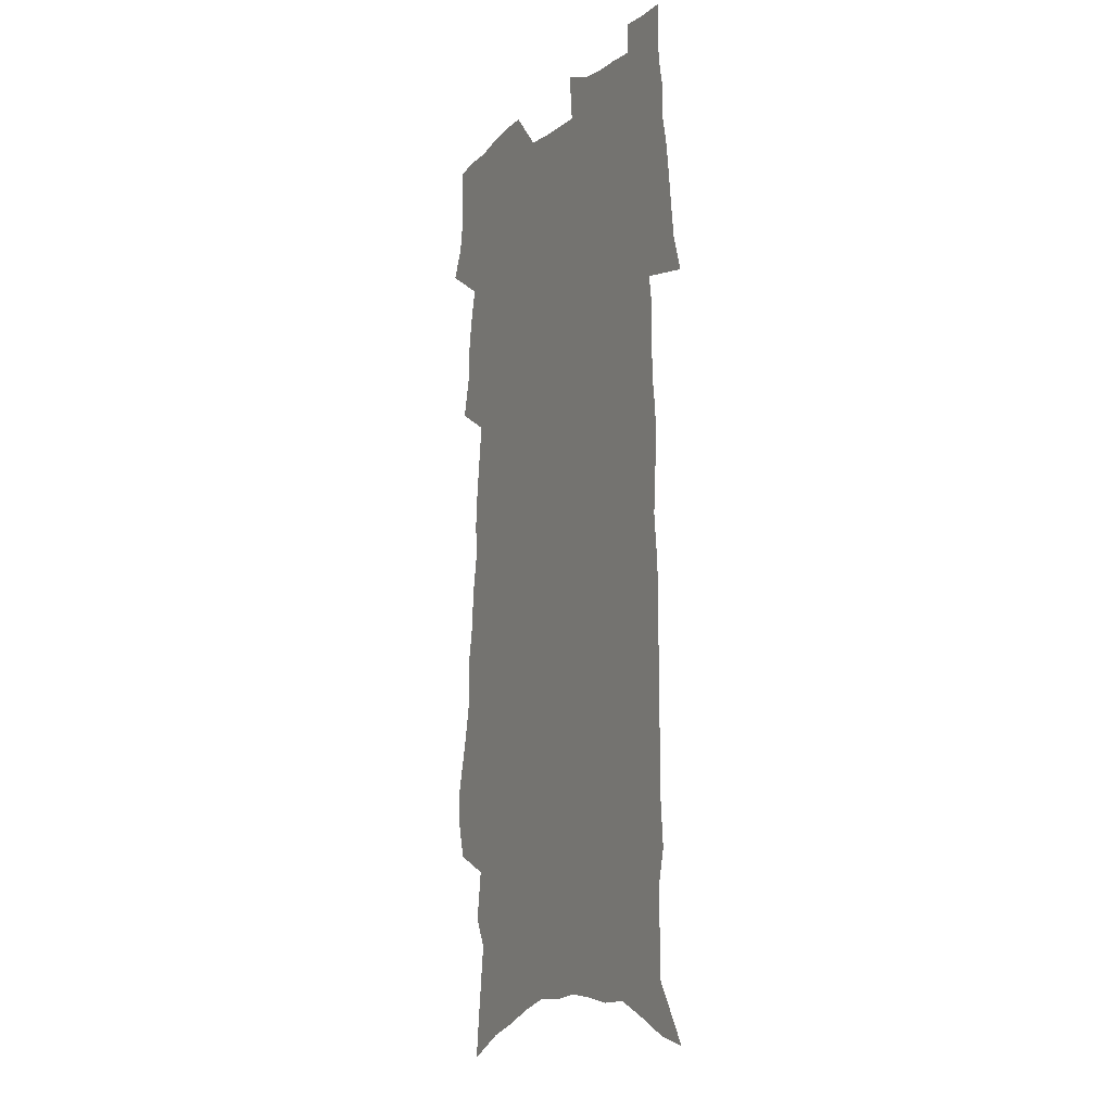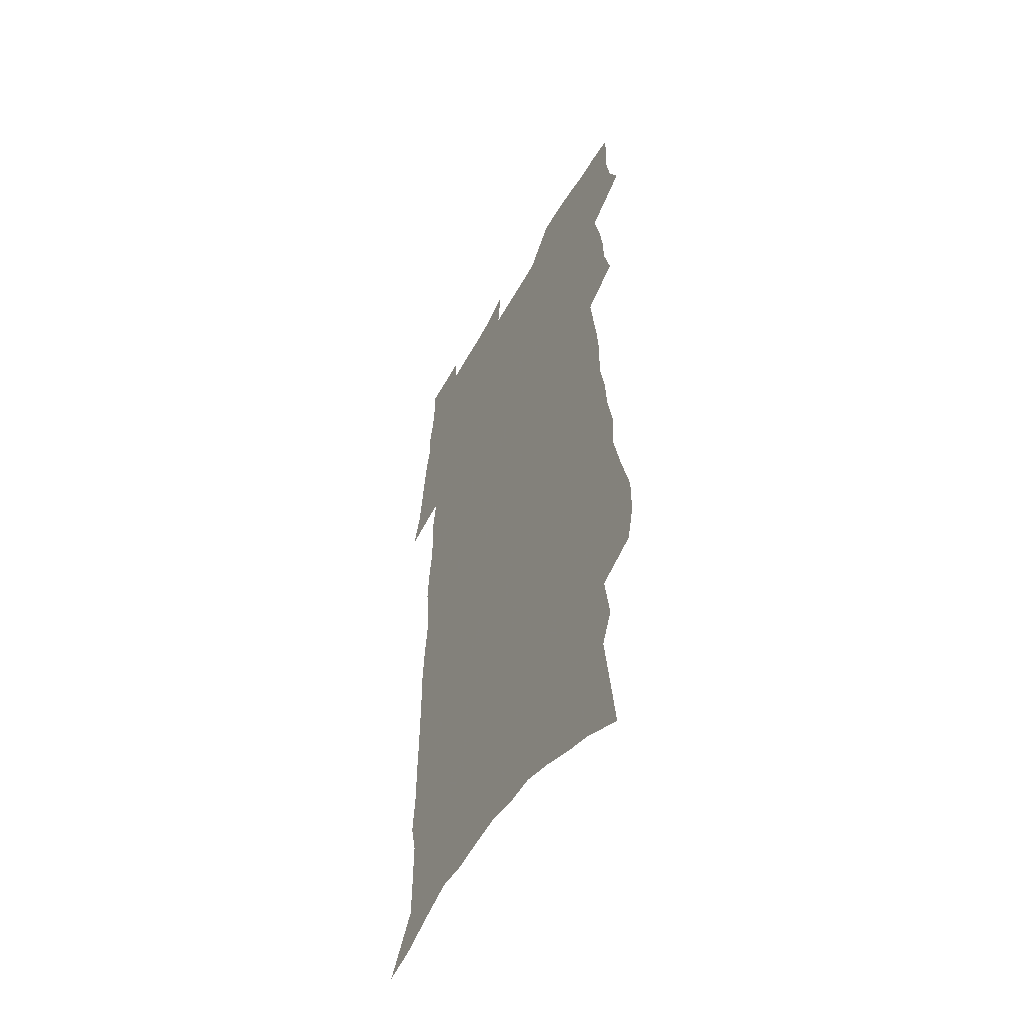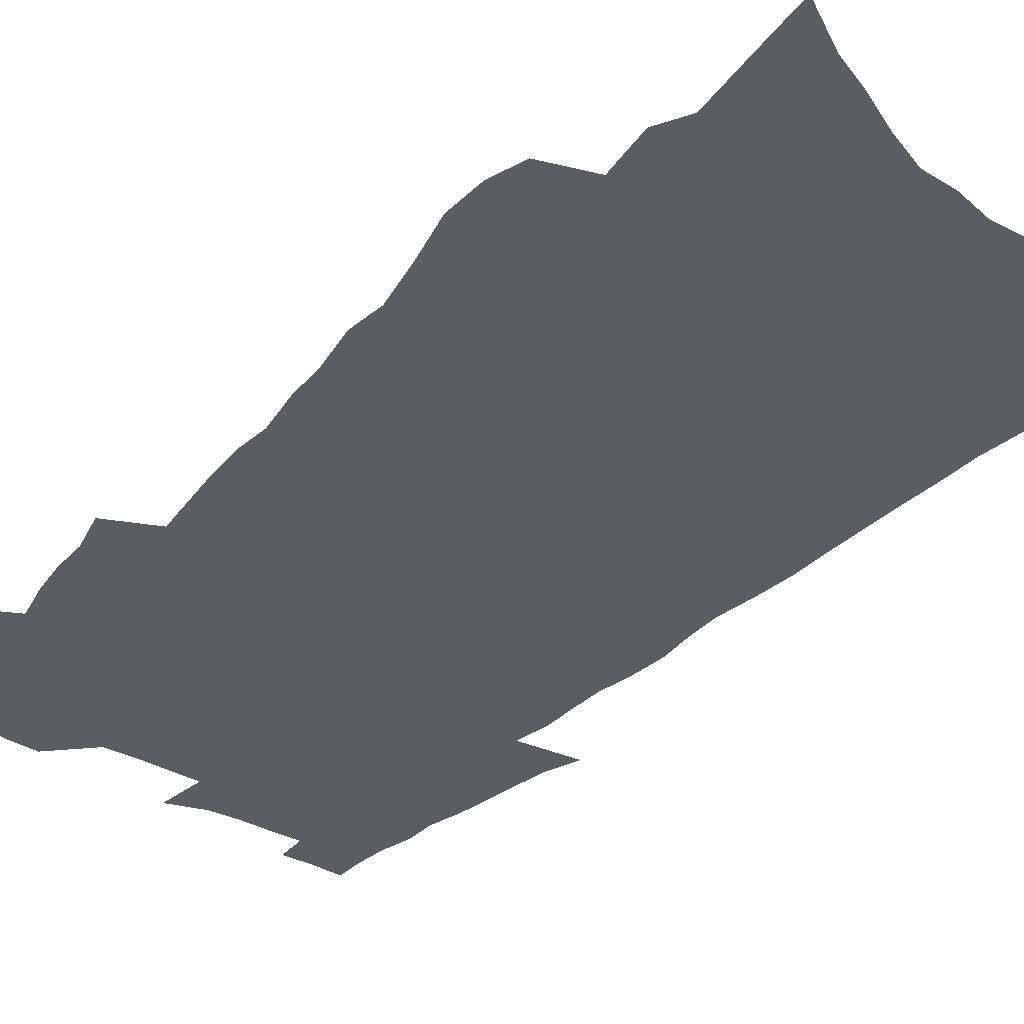
<metadata>
{"format":"obj","ext":"obj","renderer":"f3d","projection":"perspective","resolution":1024,"background":"white","views":[{"elev":-9.0,"azim":63.3,"up":"+Y"},{"elev":-52.8,"azim":-118.7,"up":"+Y"},{"elev":-35.6,"azim":-38.6,"up":"+Z"}]}
</metadata>
<code>
v 586.8 410 0
v 587.6 411.7 0
v 587.9 413.3 0
v 587.9 414.9 0
v 587.8 416.5 0
v 588.4 400.8 0
v 589 402.9 0
v 589 404.6 0
v 589.3 406.4 0
v 589.8 408.4 0
v 589.9 410 0
v 589.7 411.6 0
v 589.8 413.2 0
v 589.8 414.8 0
v 589.4 416.8 0
v 588.6 373.9 0
v 588.1 375.7 0
v 588.1 377.9 0
v 588.8 380.6 0
v 589.4 383.2 0
v 589.3 385.1 0
v 589.7 387.5 0
v 589.9 389.6 0
v 590.3 391.8 0
v 590.2 393.7 0
v 590.4 395.6 0
v 590.6 397.6 0
v 590.9 399.6 0
v 590.8 401.3 0
v 591.1 403.2 0
v 591 404.8 0
v 591.3 406.7 0
v 591.5 408.4 0
v 591.6 410 0
v 591.3 411.7 0
v 591.6 413.3 0
v 591.4 415 0
v 591.1 416.8 0
v 590.7 362.3 0
v 591.1 365.3 0
v 591.6 368.6 0
v 590.7 370.2 0
v 591.2 372.9 0
v 591.4 375.4 0
v 591.9 378.1 0
v 592 380.3 0
v 592 382.3 0
v 592.2 384.5 0
v 592.2 386.5 0
v 592.3 388.5 0
v 592.4 390.5 0
v 592.6 392.5 0
v 592.7 394.4 0
v 592.7 396.2 0
v 592.8 398 0
v 593 400 0
v 593 401.7 0
v 593.2 403.5 0
v 593.1 405.1 0
v 593.4 406.9 0
v 593.2 408.5 0
v 593.3 410.1 0
v 593.3 411.7 0
v 593.3 413.4 0
v 593 415.2 0
v 592.7 417.2 0
v 593.3 363.7 0
v 592.9 365.4 0
v 593.7 369.7 0
v 593.6 371.9 0
v 593.6 374.2 0
v 594 376.8 0
v 594.2 379 0
v 594.2 381.1 0
v 594.4 383.3 0
v 594.3 385.2 0
v 594.3 387.1 0
v 594.7 389.5 0
v 594.6 391.2 0
v 594.7 393 0
v 594.8 394.9 0
v 594.7 396.7 0
v 594.8 398.4 0
v 594.7 400.1 0
v 594.9 401.9 0
v 595 403.6 0
v 595 405.3 0
v 595.1 407 0
v 595.1 408.5 0
v 595.1 410.1 0
v 595.1 411.7 0
v 595 413.3 0
v 594.7 415.3 0
v 594.3 417.4 0
v 595.2 364.4 0
v 595.5 367.5 0
v 595.8 370.5 0
v 595.9 373.1 0
v 596.2 375.6 0
v 596.2 377.7 0
v 596.2 379.7 0
v 596.3 381.8 0
v 596.2 383.7 0
v 596.2 385.7 0
v 596.3 387.7 0
v 596.3 389.5 0
v 596.5 391.5 0
v 596.5 393.4 0
v 596.5 395.1 0
v 596.7 397.1 0
v 596.6 398.7 0
v 596.6 400.4 0
v 596.7 402.1 0
v 596.7 403.8 0
v 596.8 405.5 0
v 596.8 407 0
v 596.8 408.6 0
v 596.8 410.2 0
v 596.7 411.7 0
v 596.6 413.3 0
v 596.4 415.2 0
v 596 417.4 0
v 597.3 365.3 0
v 597.5 368.2 0
v 597.9 371.5 0
v 597.9 373.8 0
v 598 375.9 0
v 598 378.1 0
v 598.1 380.2 0
v 598 382.1 0
v 598 384 0
v 598.1 386.1 0
v 598.2 388 0
v 598.2 389.9 0
v 598.4 392 0
v 598.3 393.7 0
v 598.2 395.3 0
v 598.3 397.2 0
v 598.3 398.8 0
v 598.4 400.7 0
v 598.4 402.3 0
v 598.4 403.9 0
v 598.4 405.5 0
v 598.4 407.1 0
v 598.4 408.7 0
v 598.4 410.2 0
v 598.4 411.7 0
v 598.2 413.4 0
v 598 415.3 0
v 599.3 366 0
v 599.3 367.9 0
v 599.6 371.6 0
v 599.7 374.2 0
v 599.8 376.4 0
v 599.7 378.2 0
v 599.8 380.4 0
v 599.8 382.3 0
v 599.8 384.3 0
v 599.9 386.4 0
v 599.9 388.2 0
v 599.8 389.8 0
v 600 392.1 0
v 600 394 0
v 599.9 395.6 0
v 599.9 397.3 0
v 599.9 398.8 0
v 600 400.7 0
v 600 402.4 0
v 600 404 0
v 600 405.6 0
v 600 407.2 0
v 600 408.7 0
v 600 410.3 0
v 599.9 411.8 0
v 599.8 413.4 0
v 599.7 415.2 0
v 601.1 366 0
v 601.2 368.8 0
v 601.3 371.7 0
v 601.4 374.4 0
v 601.4 376.5 0
v 601.4 378.3 0
v 601.5 380.6 0
v 601.5 382.4 0
v 601.5 384.5 0
v 601.5 386.4 0
v 601.5 388.2 0
v 601.6 390.2 0
v 601.6 392 0
v 601.6 394 0
v 601.6 395.7 0
v 601.6 397.4 0
v 601.6 399.1 0
v 601.6 400.7 0
v 601.6 402.5 0
v 601.6 404.1 0
v 601.6 405.6 0
v 601.6 407.2 0
v 601.6 408.8 0
v 601.6 410.3 0
v 601.5 411.9 0
v 601.4 413.5 0
v 601.3 415.2 0
v 603 366.4 0
v 603.1 369.3 0
v 603.1 371.7 0
v 603.1 374.3 0
v 603.1 376.6 0
v 603.1 378.5 0
v 603.2 380.4 0
v 603.2 382.6 0
v 603.2 384.5 0
v 603.1 386.5 0
v 603.2 388.1 0
v 603.2 390.4 0
v 603.2 392.2 0
v 603.2 393.9 0
v 603.2 395.7 0
v 603.2 397.4 0
v 603.2 399.2 0
v 603.2 400.8 0
v 603.2 402.5 0
v 603.2 404.1 0
v 603.1 405.6 0
v 603.1 407.2 0
v 603.1 408.8 0
v 603.1 410.3 0
v 603.1 411.8 0
v 603 413.5 0
v 603 415.2 0
v 602.7 417.8 0
v 604.8 366.2 0
v 604.8 369.3 0
v 604.8 371.9 0
v 604.8 374.2 0
v 604.8 376.3 0
v 604.8 378.3 0
v 604.9 380.2 0
v 604.8 382.7 0
v 604.8 384.6 0
v 604.8 386.4 0
v 604.9 388.5 0
v 604.8 390.4 0
v 604.8 392.2 0
v 604.8 393.9 0
v 604.8 395.7 0
v 604.8 397.4 0
v 604.8 399.1 0
v 604.8 400.8 0
v 604.8 402.5 0
v 604.7 404.1 0
v 604.7 405.7 0
v 604.7 407.2 0
v 604.7 408.8 0
v 604.7 410.3 0
v 604.7 411.9 0
v 604.6 413.5 0
v 604.6 415.2 0
v 604.7 417 0
v 606.7 366 0
v 606.6 368.9 0
v 606.6 371.8 0
v 606.5 374.1 0
v 606.6 376 0
v 606.7 377.8 0
v 606.7 380.2 0
v 606.6 382.3 0
v 606.5 384.4 0
v 606.6 386.2 0
v 606.5 388.4 0
v 606.5 390.3 0
v 606.5 392.1 0
v 606.5 393.8 0
v 606.5 395.6 0
v 606.5 397.3 0
v 606.4 399.1 0
v 606.4 400.7 0
v 606.4 402.4 0
v 606.3 404 0
v 606.4 405.6 0
v 606.3 407.2 0
v 606.3 408.8 0
v 606.2 410.4 0
v 606.2 411.9 0
v 606.2 413.5 0
v 606.3 415.3 0
v 606.4 416.8 0
v 608.5 366.2 0
v 608.5 368.6 0
v 608.4 371.3 0
v 608.4 373.6 0
v 608.4 375.7 0
v 608.4 377.9 0
v 608.5 379.8 0
v 608.4 382 0
v 608.4 384 0
v 608.3 386.1 0
v 608.3 388 0
v 608.3 389.9 0
v 608.2 391.8 0
v 608.1 393.7 0
v 608.2 395.4 0
v 608.2 397.2 0
v 608.1 398.9 0
v 608.1 400.6 0
v 608 402.3 0
v 608 403.9 0
v 608 405.6 0
v 607.9 407.2 0
v 607.9 408.8 0
v 607.9 410.4 0
v 607.9 412 0
v 607.9 413.5 0
v 607.9 415.2 0
v 608 416.8 0
v 610.5 365.5 0
v 610.6 367.7 0
v 610.4 370.4 0
v 610.4 372.8 0
v 610.5 375 0
v 610.4 377.2 0
v 610.4 379.3 0
v 610.3 381.5 0
v 610.3 383.6 0
v 610.1 385.7 0
v 610.1 387.6 0
v 610.1 389.5 0
v 610 391.5 0
v 610.1 393.3 0
v 610.3 394.9 0
v 610 396.9 0
v 610 398.6 0
v 609.9 400.4 0
v 609.9 402.1 0
v 609.9 403.8 0
v 609.8 405.5 0
v 609.7 407.1 0
v 609.6 408.8 0
v 609.6 410.4 0
v 609.4 412 0
v 609.4 413.5 0
v 609.5 415 0
v 609.6 416.7 0
v 609.7 418.3 0
v 612.6 364.7 0
v 612.5 367.4 0
v 612.4 369.8 0
v 612.4 372.1 0
v 612.9 373.9 0
v 612.6 376.3 0
v 612.6 378.5 0
v 612.6 380.6 0
v 612.5 382.7 0
v 612.5 384.7 0
v 612.6 386.7 0
v 612.4 388.8 0
v 612.2 390.9 0
v 612.3 392.7 0
v 612.5 394.4 0
v 612.4 396.3 0
v 612.1 398.3 0
v 612.1 400 0
v 612.1 401.8 0
v 611.8 403.6 0
v 611.9 405.3 0
v 612 406.9 0
v 611.6 408.7 0
v 611.5 410.3 0
v 611.3 412 0
v 611.1 413.5 0
v 611 415 0
v 611.2 416.6 0
v 611.3 418.2 0
v 614.5 364.3 0
v 615.1 403.1 0
v 614.4 405 0
v 614.2 406.7 0
v 614 408.4 0
v 613.8 410.1 0
v 613.4 411.8 0
v 613.4 413.4 0
v 613 415.1 0
v 612.9 416.6 0
v 612.9 418.2 0
f 10 11 1
f 1 11 2
f 11 12 2
f 2 12 3
f 12 13 3
f 3 13 4
f 13 14 4
f 4 14 5
f 14 15 5
f 28 29 6
f 6 29 7
f 29 30 7
f 7 30 8
f 30 31 8
f 8 31 9
f 31 32 9
f 9 32 10
f 32 33 10
f 10 33 11
f 33 34 11
f 11 34 12
f 34 35 12
f 12 35 13
f 35 36 13
f 13 36 14
f 36 37 14
f 14 37 15
f 37 38 15
f 43 44 16
f 16 44 17
f 44 45 17
f 17 45 18
f 45 46 18
f 18 46 19
f 46 47 19
f 19 47 20
f 47 48 20
f 20 48 21
f 48 49 21
f 21 49 22
f 49 50 22
f 22 50 23
f 50 51 23
f 23 51 24
f 51 52 24
f 24 52 25
f 52 53 25
f 25 53 26
f 53 54 26
f 26 54 27
f 54 55 27
f 27 55 28
f 55 56 28
f 28 56 29
f 56 57 29
f 29 57 30
f 57 58 30
f 30 58 31
f 58 59 31
f 31 59 32
f 59 60 32
f 32 60 33
f 60 61 33
f 33 61 34
f 61 62 34
f 34 62 35
f 62 63 35
f 35 63 36
f 63 64 36
f 36 64 37
f 64 65 37
f 37 65 38
f 65 66 38
f 39 67 40
f 67 68 40
f 40 68 41
f 68 69 41
f 41 69 42
f 69 70 42
f 42 70 43
f 70 71 43
f 43 71 44
f 71 72 44
f 44 72 45
f 72 73 45
f 45 73 46
f 73 74 46
f 46 74 47
f 74 75 47
f 47 75 48
f 75 76 48
f 48 76 49
f 76 77 49
f 49 77 50
f 77 78 50
f 50 78 51
f 78 79 51
f 51 79 52
f 79 80 52
f 52 80 53
f 80 81 53
f 53 81 54
f 81 82 54
f 54 82 55
f 82 83 55
f 55 83 56
f 83 84 56
f 56 84 57
f 84 85 57
f 57 85 58
f 85 86 58
f 58 86 59
f 86 87 59
f 59 87 60
f 87 88 60
f 60 88 61
f 88 89 61
f 61 89 62
f 89 90 62
f 62 90 63
f 90 91 63
f 63 91 64
f 91 92 64
f 64 92 65
f 92 93 65
f 65 93 66
f 93 94 66
f 67 95 68
f 95 96 68
f 68 96 69
f 96 97 69
f 69 97 70
f 97 98 70
f 70 98 71
f 98 99 71
f 71 99 72
f 99 100 72
f 72 100 73
f 100 101 73
f 73 101 74
f 101 102 74
f 74 102 75
f 102 103 75
f 75 103 76
f 103 104 76
f 76 104 77
f 104 105 77
f 77 105 78
f 105 106 78
f 78 106 79
f 106 107 79
f 79 107 80
f 107 108 80
f 80 108 81
f 108 109 81
f 81 109 82
f 109 110 82
f 82 110 83
f 110 111 83
f 83 111 84
f 111 112 84
f 84 112 85
f 112 113 85
f 85 113 86
f 113 114 86
f 86 114 87
f 114 115 87
f 87 115 88
f 115 116 88
f 88 116 89
f 116 117 89
f 89 117 90
f 117 118 90
f 90 118 91
f 118 119 91
f 91 119 92
f 119 120 92
f 92 120 93
f 120 121 93
f 93 121 94
f 121 122 94
f 95 123 96
f 123 124 96
f 96 124 97
f 124 125 97
f 97 125 98
f 125 126 98
f 98 126 99
f 126 127 99
f 99 127 100
f 127 128 100
f 100 128 101
f 128 129 101
f 101 129 102
f 129 130 102
f 102 130 103
f 130 131 103
f 103 131 104
f 131 132 104
f 104 132 105
f 132 133 105
f 105 133 106
f 133 134 106
f 106 134 107
f 134 135 107
f 107 135 108
f 135 136 108
f 108 136 109
f 136 137 109
f 109 137 110
f 137 138 110
f 110 138 111
f 138 139 111
f 111 139 112
f 139 140 112
f 112 140 113
f 140 141 113
f 113 141 114
f 141 142 114
f 114 142 115
f 142 143 115
f 115 143 116
f 143 144 116
f 116 144 117
f 144 145 117
f 117 145 118
f 145 146 118
f 118 146 119
f 146 147 119
f 119 147 120
f 147 148 120
f 120 148 121
f 148 149 121
f 121 149 122
f 123 150 124
f 150 151 124
f 124 151 125
f 151 152 125
f 125 152 126
f 152 153 126
f 126 153 127
f 153 154 127
f 127 154 128
f 154 155 128
f 128 155 129
f 155 156 129
f 129 156 130
f 156 157 130
f 130 157 131
f 157 158 131
f 131 158 132
f 158 159 132
f 132 159 133
f 159 160 133
f 133 160 134
f 160 161 134
f 134 161 135
f 161 162 135
f 135 162 136
f 162 163 136
f 136 163 137
f 163 164 137
f 137 164 138
f 164 165 138
f 138 165 139
f 165 166 139
f 139 166 140
f 166 167 140
f 140 167 141
f 167 168 141
f 141 168 142
f 168 169 142
f 142 169 143
f 169 170 143
f 143 170 144
f 170 171 144
f 144 171 145
f 171 172 145
f 145 172 146
f 172 173 146
f 146 173 147
f 173 174 147
f 147 174 148
f 174 175 148
f 148 175 149
f 175 176 149
f 150 177 151
f 177 178 151
f 151 178 152
f 178 179 152
f 152 179 153
f 179 180 153
f 153 180 154
f 180 181 154
f 154 181 155
f 181 182 155
f 155 182 156
f 182 183 156
f 156 183 157
f 183 184 157
f 157 184 158
f 184 185 158
f 158 185 159
f 185 186 159
f 159 186 160
f 186 187 160
f 160 187 161
f 187 188 161
f 161 188 162
f 188 189 162
f 162 189 163
f 189 190 163
f 163 190 164
f 190 191 164
f 164 191 165
f 191 192 165
f 165 192 166
f 192 193 166
f 166 193 167
f 193 194 167
f 167 194 168
f 194 195 168
f 168 195 169
f 195 196 169
f 169 196 170
f 196 197 170
f 170 197 171
f 197 198 171
f 171 198 172
f 198 199 172
f 172 199 173
f 199 200 173
f 173 200 174
f 200 201 174
f 174 201 175
f 201 202 175
f 175 202 176
f 202 203 176
f 177 204 178
f 204 205 178
f 178 205 179
f 205 206 179
f 179 206 180
f 206 207 180
f 180 207 181
f 207 208 181
f 181 208 182
f 208 209 182
f 182 209 183
f 209 210 183
f 183 210 184
f 210 211 184
f 184 211 185
f 211 212 185
f 185 212 186
f 212 213 186
f 186 213 187
f 213 214 187
f 187 214 188
f 214 215 188
f 188 215 189
f 215 216 189
f 189 216 190
f 216 217 190
f 190 217 191
f 217 218 191
f 191 218 192
f 218 219 192
f 192 219 193
f 219 220 193
f 193 220 194
f 220 221 194
f 194 221 195
f 221 222 195
f 195 222 196
f 222 223 196
f 196 223 197
f 223 224 197
f 197 224 198
f 224 225 198
f 198 225 199
f 225 226 199
f 199 226 200
f 226 227 200
f 200 227 201
f 227 228 201
f 201 228 202
f 228 229 202
f 202 229 203
f 229 230 203
f 204 232 205
f 232 233 205
f 205 233 206
f 233 234 206
f 206 234 207
f 234 235 207
f 207 235 208
f 235 236 208
f 208 236 209
f 236 237 209
f 209 237 210
f 237 238 210
f 210 238 211
f 238 239 211
f 211 239 212
f 239 240 212
f 212 240 213
f 240 241 213
f 213 241 214
f 241 242 214
f 214 242 215
f 242 243 215
f 215 243 216
f 243 244 216
f 216 244 217
f 244 245 217
f 217 245 218
f 245 246 218
f 218 246 219
f 246 247 219
f 219 247 220
f 247 248 220
f 220 248 221
f 248 249 221
f 221 249 222
f 249 250 222
f 222 250 223
f 250 251 223
f 223 251 224
f 251 252 224
f 224 252 225
f 252 253 225
f 225 253 226
f 253 254 226
f 226 254 227
f 254 255 227
f 227 255 228
f 255 256 228
f 228 256 229
f 256 257 229
f 229 257 230
f 257 258 230
f 230 258 231
f 258 259 231
f 232 260 233
f 260 261 233
f 233 261 234
f 261 262 234
f 234 262 235
f 262 263 235
f 235 263 236
f 263 264 236
f 236 264 237
f 264 265 237
f 237 265 238
f 265 266 238
f 238 266 239
f 266 267 239
f 239 267 240
f 267 268 240
f 240 268 241
f 268 269 241
f 241 269 242
f 269 270 242
f 242 270 243
f 270 271 243
f 243 271 244
f 271 272 244
f 244 272 245
f 272 273 245
f 245 273 246
f 273 274 246
f 246 274 247
f 274 275 247
f 247 275 248
f 275 276 248
f 248 276 249
f 276 277 249
f 249 277 250
f 277 278 250
f 250 278 251
f 278 279 251
f 251 279 252
f 279 280 252
f 252 280 253
f 280 281 253
f 253 281 254
f 281 282 254
f 254 282 255
f 282 283 255
f 255 283 256
f 283 284 256
f 256 284 257
f 284 285 257
f 257 285 258
f 285 286 258
f 258 286 259
f 286 287 259
f 260 288 261
f 288 289 261
f 261 289 262
f 289 290 262
f 262 290 263
f 290 291 263
f 263 291 264
f 291 292 264
f 264 292 265
f 292 293 265
f 265 293 266
f 293 294 266
f 266 294 267
f 294 295 267
f 267 295 268
f 295 296 268
f 268 296 269
f 296 297 269
f 269 297 270
f 297 298 270
f 270 298 271
f 298 299 271
f 271 299 272
f 299 300 272
f 272 300 273
f 300 301 273
f 273 301 274
f 301 302 274
f 274 302 275
f 302 303 275
f 275 303 276
f 303 304 276
f 276 304 277
f 304 305 277
f 277 305 278
f 305 306 278
f 278 306 279
f 306 307 279
f 279 307 280
f 307 308 280
f 280 308 281
f 308 309 281
f 281 309 282
f 309 310 282
f 282 310 283
f 310 311 283
f 283 311 284
f 311 312 284
f 284 312 285
f 312 313 285
f 285 313 286
f 313 314 286
f 286 314 287
f 314 315 287
f 288 316 289
f 316 317 289
f 289 317 290
f 317 318 290
f 290 318 291
f 318 319 291
f 291 319 292
f 319 320 292
f 292 320 293
f 320 321 293
f 293 321 294
f 321 322 294
f 294 322 295
f 322 323 295
f 295 323 296
f 323 324 296
f 296 324 297
f 324 325 297
f 297 325 298
f 325 326 298
f 298 326 299
f 326 327 299
f 299 327 300
f 327 328 300
f 300 328 301
f 328 329 301
f 301 329 302
f 329 330 302
f 302 330 303
f 330 331 303
f 303 331 304
f 331 332 304
f 304 332 305
f 332 333 305
f 305 333 306
f 333 334 306
f 306 334 307
f 334 335 307
f 307 335 308
f 335 336 308
f 308 336 309
f 336 337 309
f 309 337 310
f 337 338 310
f 310 338 311
f 338 339 311
f 311 339 312
f 339 340 312
f 312 340 313
f 340 341 313
f 313 341 314
f 341 342 314
f 314 342 315
f 342 343 315
f 316 345 317
f 345 346 317
f 317 346 318
f 346 347 318
f 318 347 319
f 347 348 319
f 319 348 320
f 348 349 320
f 320 349 321
f 349 350 321
f 321 350 322
f 350 351 322
f 322 351 323
f 351 352 323
f 323 352 324
f 352 353 324
f 324 353 325
f 353 354 325
f 325 354 326
f 354 355 326
f 326 355 327
f 355 356 327
f 327 356 328
f 356 357 328
f 328 357 329
f 357 358 329
f 329 358 330
f 358 359 330
f 330 359 331
f 359 360 331
f 331 360 332
f 360 361 332
f 332 361 333
f 361 362 333
f 333 362 334
f 362 363 334
f 334 363 335
f 363 364 335
f 335 364 336
f 364 365 336
f 336 365 337
f 365 366 337
f 337 366 338
f 366 367 338
f 338 367 339
f 367 368 339
f 339 368 340
f 368 369 340
f 340 369 341
f 369 370 341
f 341 370 342
f 370 371 342
f 342 371 343
f 371 372 343
f 343 372 344
f 372 373 344
f 345 374 346
f 364 375 365
f 375 376 365
f 365 376 366
f 376 377 366
f 366 377 367
f 377 378 367
f 367 378 368
f 378 379 368
f 368 379 369
f 379 380 369
f 369 380 370
f 380 381 370
f 370 381 371
f 381 382 371
f 371 382 372
f 382 383 372
f 372 383 373
f 383 384 373

</code>
